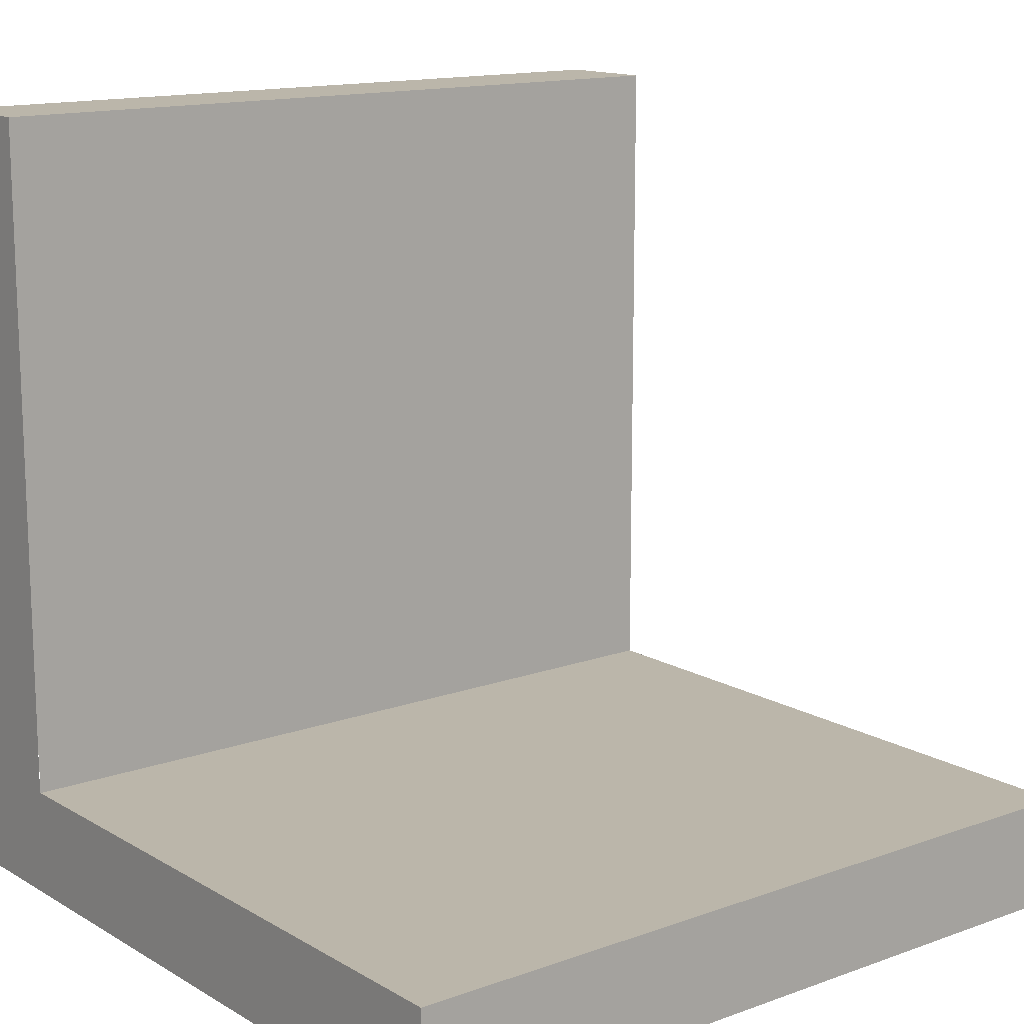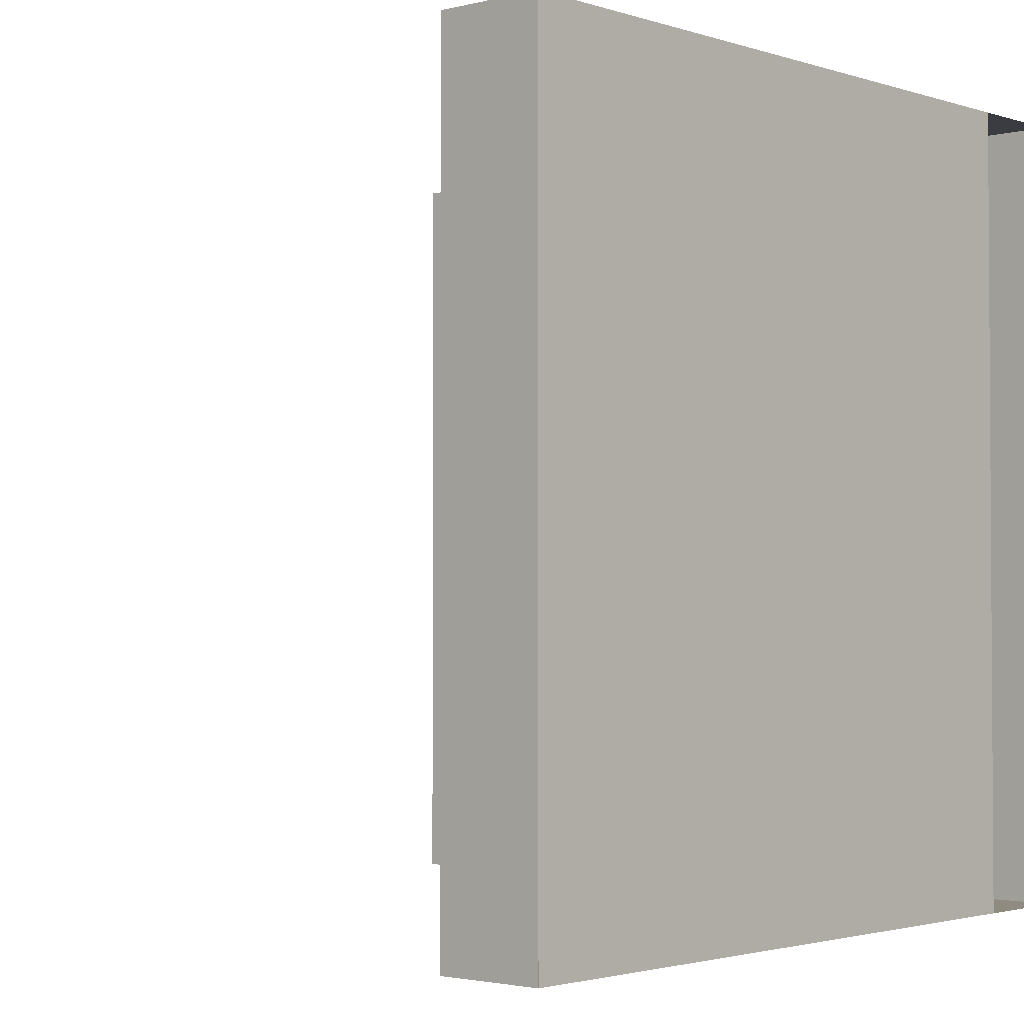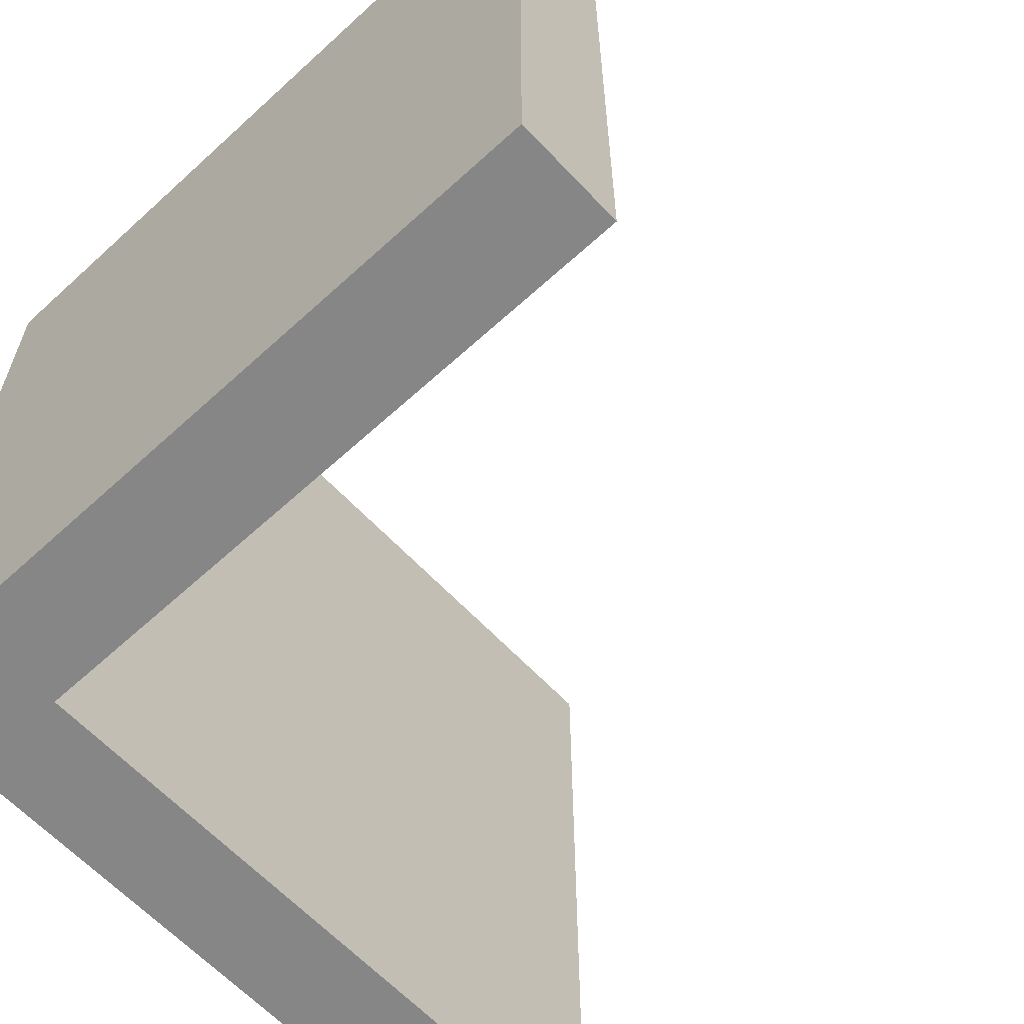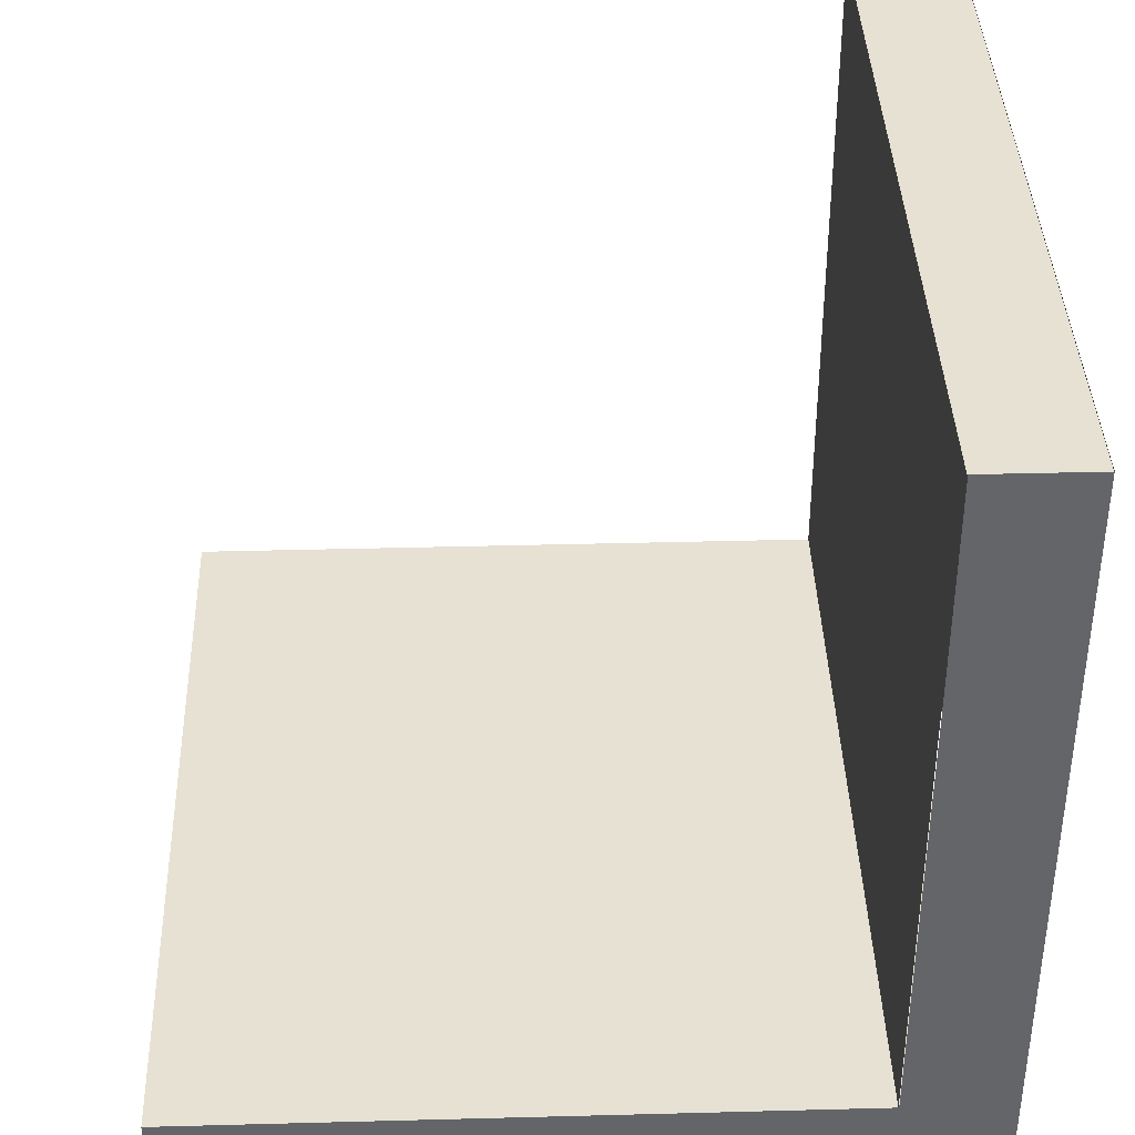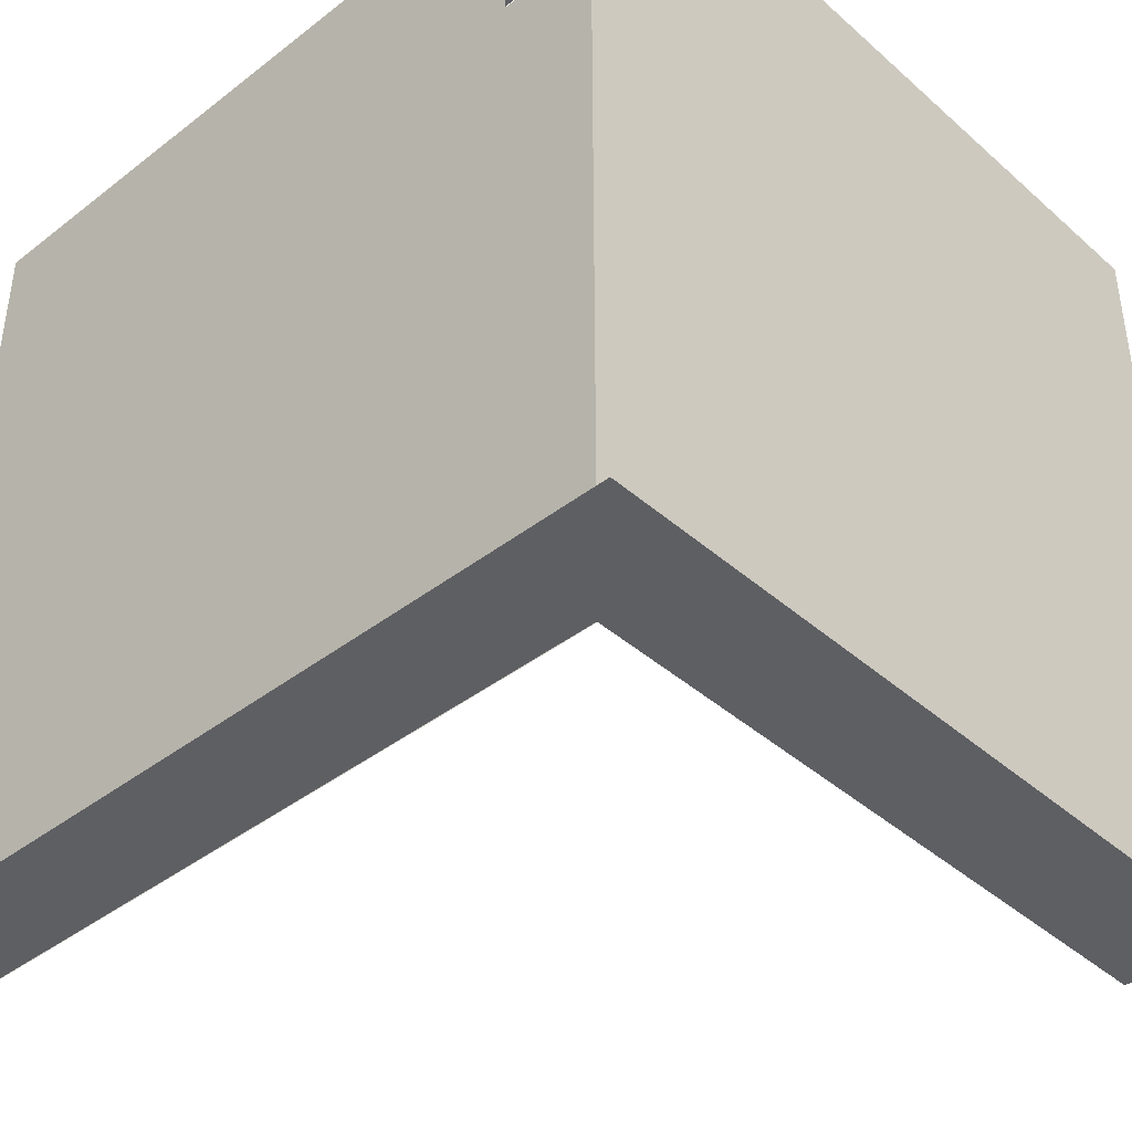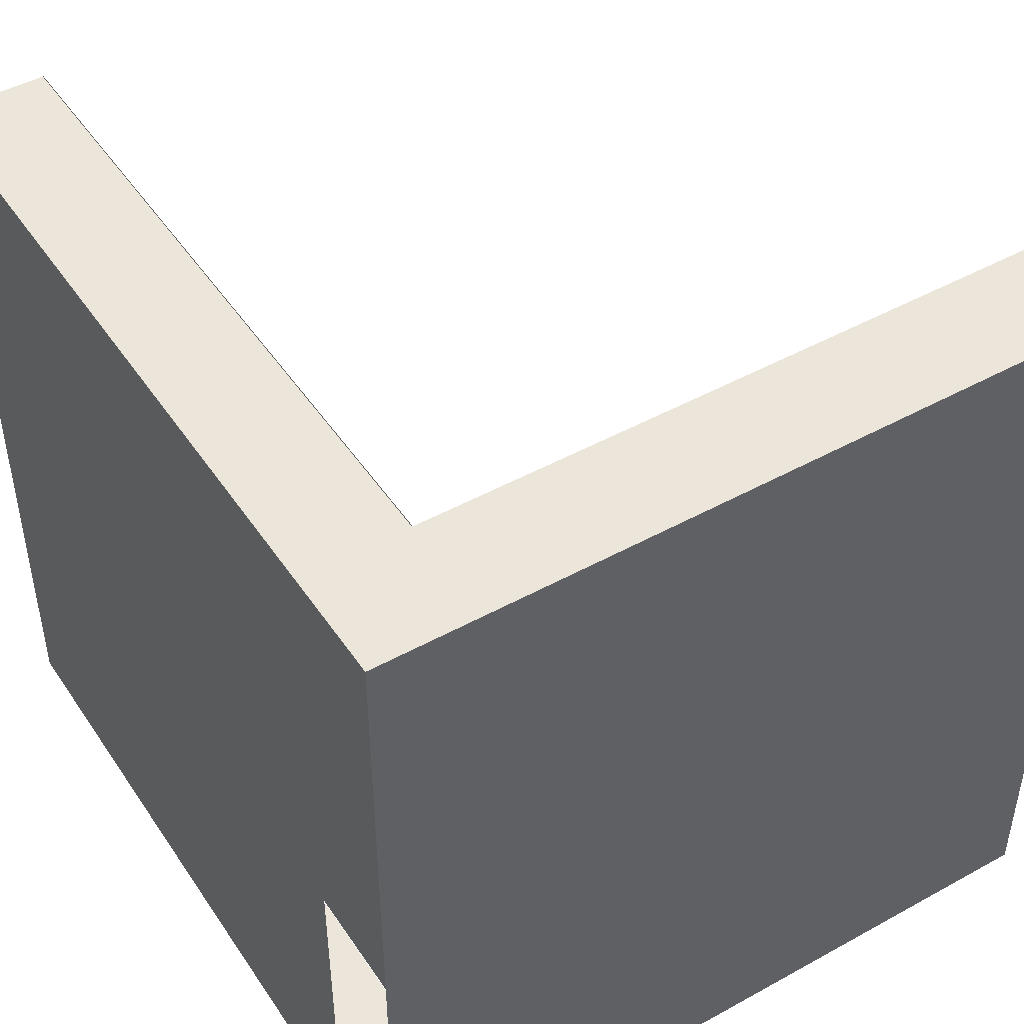
<metadata>
{"format":"obj","ext":"obj","renderer":"f3d","projection":"perspective","resolution":1024,"background":"white","views":[{"elev":14.1,"azim":51.6,"up":"+Y"},{"elev":-2.2,"azim":-138.5,"up":"+Z"},{"elev":-62.1,"azim":42.9,"up":"+Z"},{"elev":38.8,"azim":178.1,"up":"+Y"},{"elev":-41.0,"azim":-46.8,"up":"+Z"},{"elev":46.8,"azim":-32.1,"up":"+Z"}]}
</metadata>
<code>
o ___.4
v -4.833 -30.12 -36.33
v -4.833 32.5 -36.33
v -4.833 -30.12 36.33
v -4.833 32.5 36.33
v -4.833 -40.17 -36.33
v 4.833 -40.17 -36.33
v 4.833 -30.12 -36.33
v 4.833 32.5 -36.33
v 64.58 -40.17 -36.33
v 64.58 -30.12 -36.33
v 4.894 -30.12 -36.33
v 4.894 32.5 -36.33
v 64.58 -40.17 36.33
v 64.58 -30.12 36.33
v 4.894 -30.12 36.33
v 4.894 32.5 36.33
v 4.833 -40.17 36.33
v 4.833 -30.12 36.33
v 4.833 32.5 36.33
v 4.833 32.45 36.33
v -4.833 -40.17 36.33
v -4.833 32.45 36.33
v -4.801 32.5 -36.33
v -4.801 32.5 36.33
f 3 4 2 1
f 5 1 7 6
f 6 7 10 9
f 21 5 6 17
f 1 2 8 7
f 10 11 15 14
f 18 19 4 3
f 17 18 3 21
f 17 6 9 13
f 9 10 14 13
f 11 12 16 15
f 19 20 22 4
f 13 14 18 17
f 12 23 24 16

</code>
